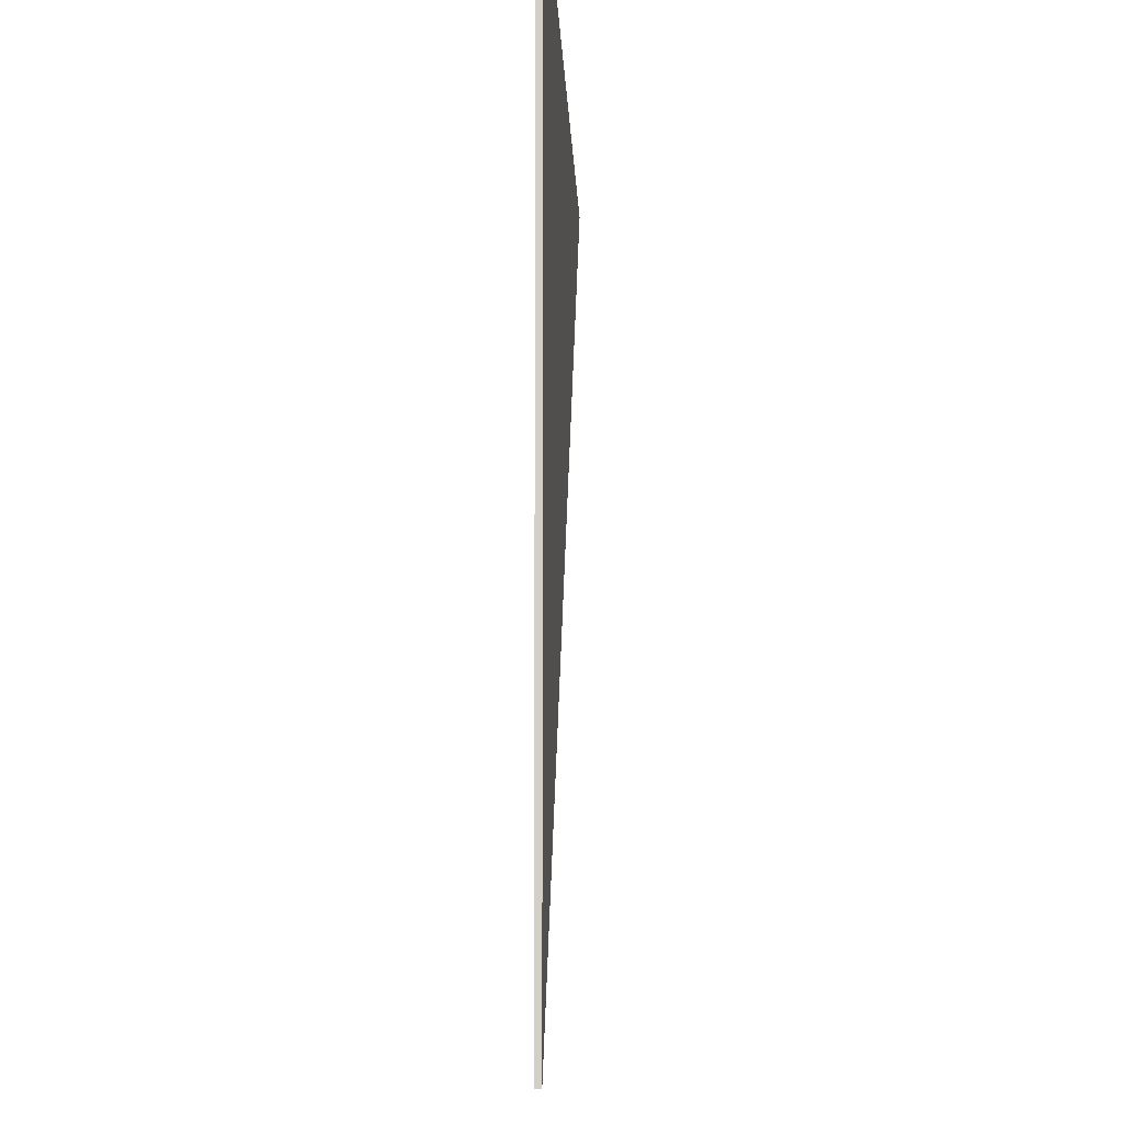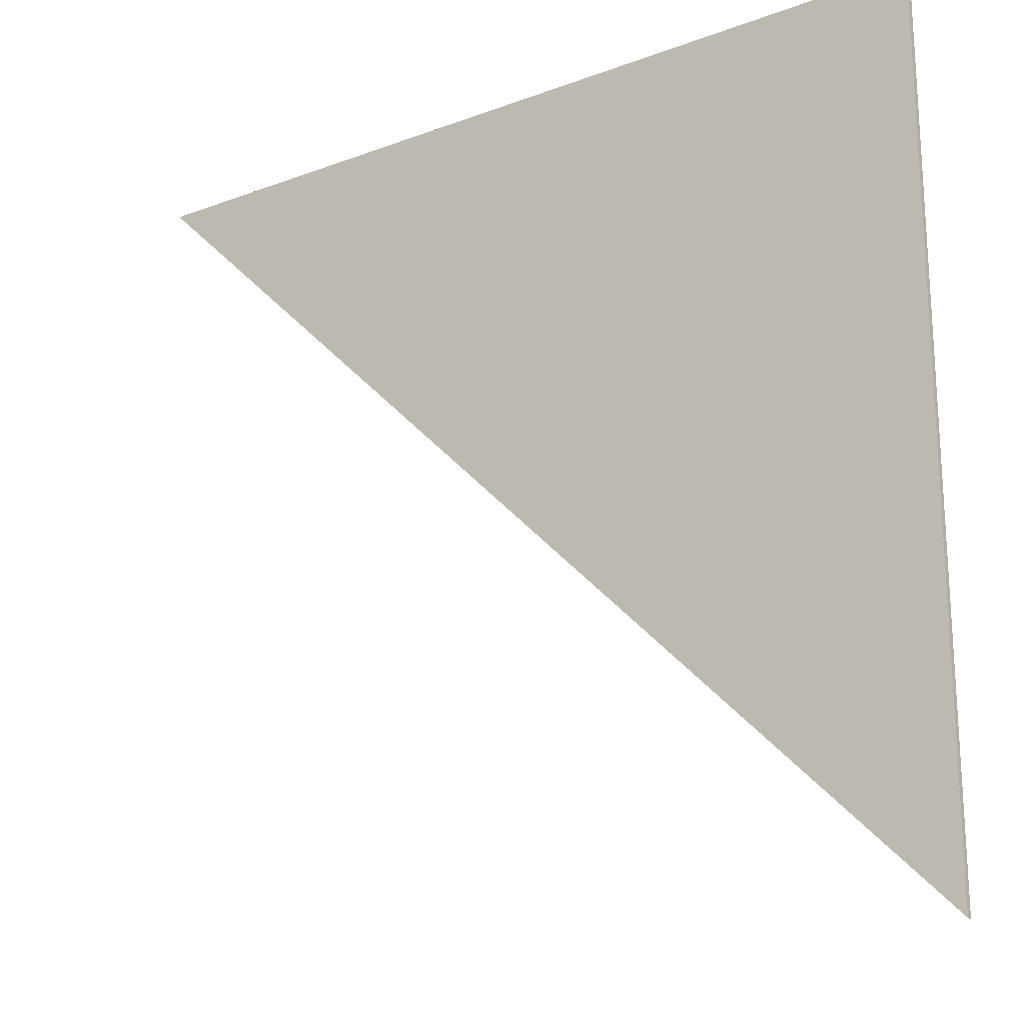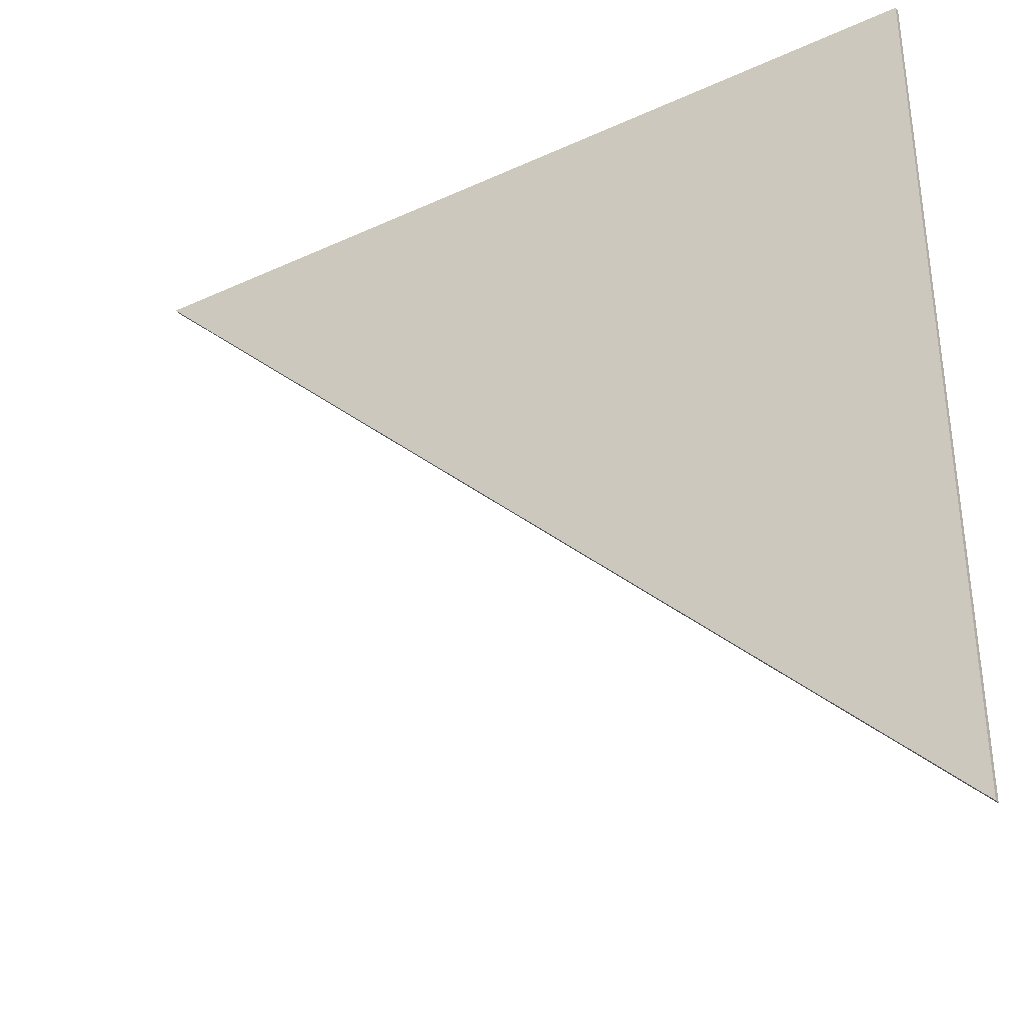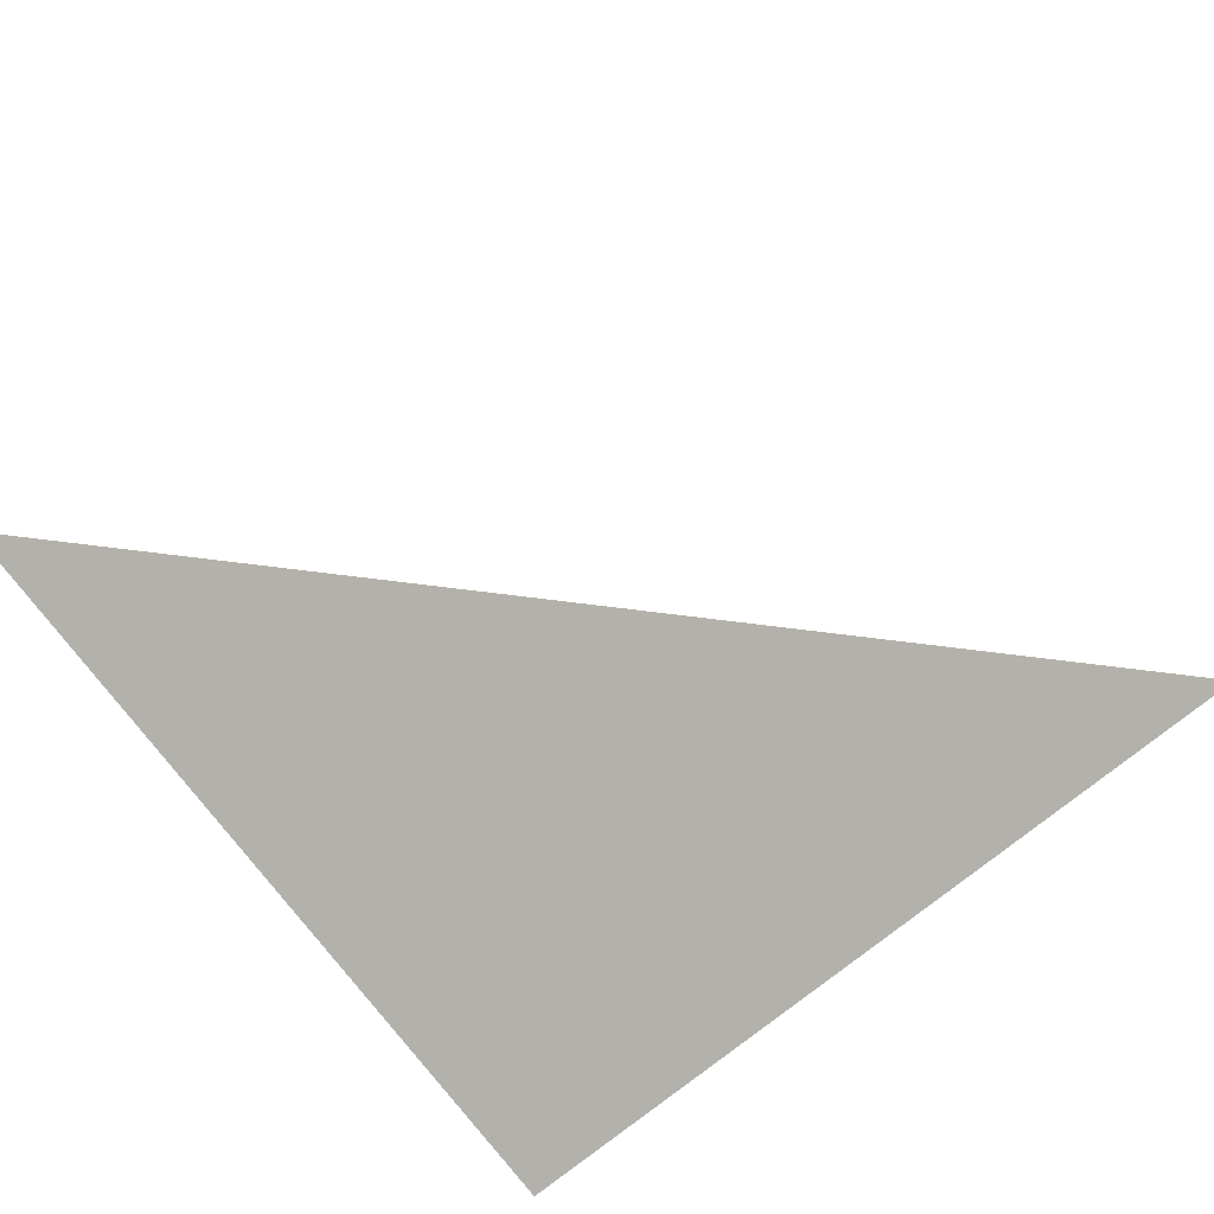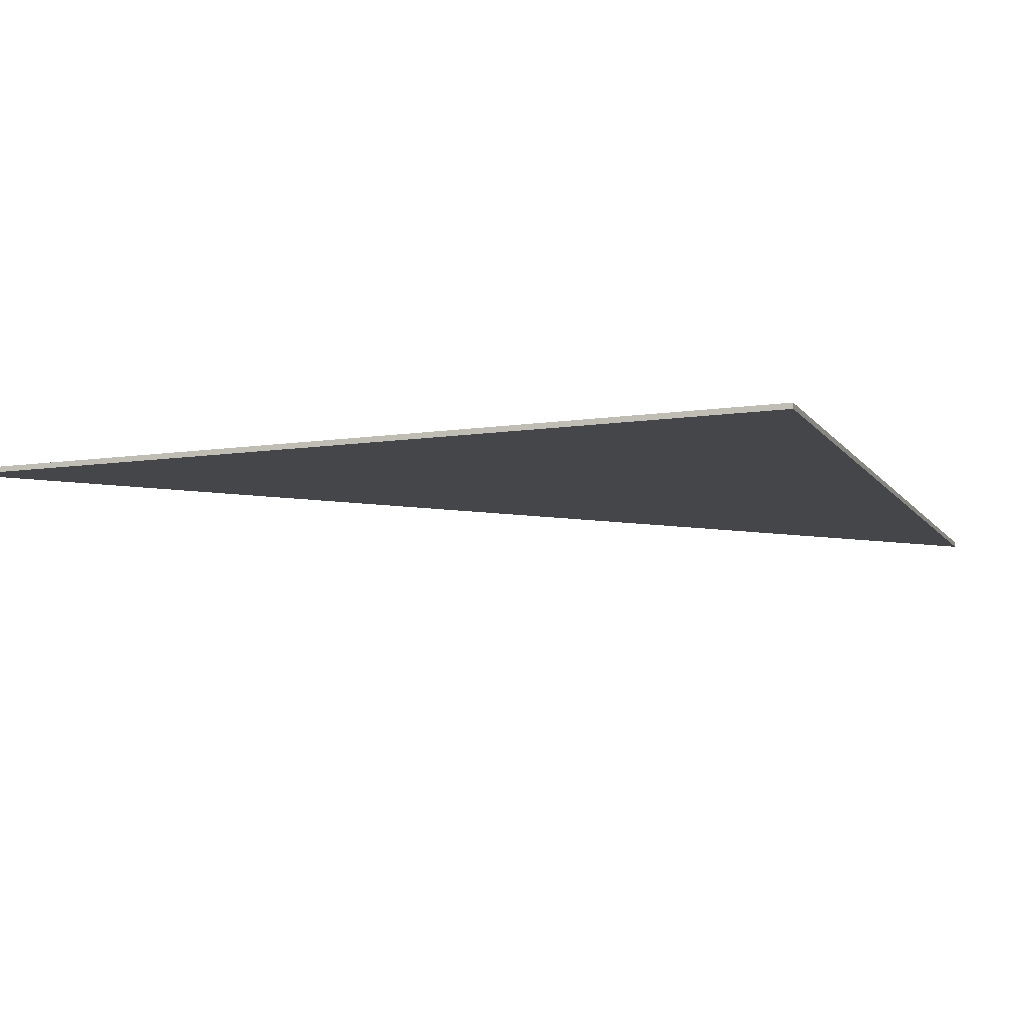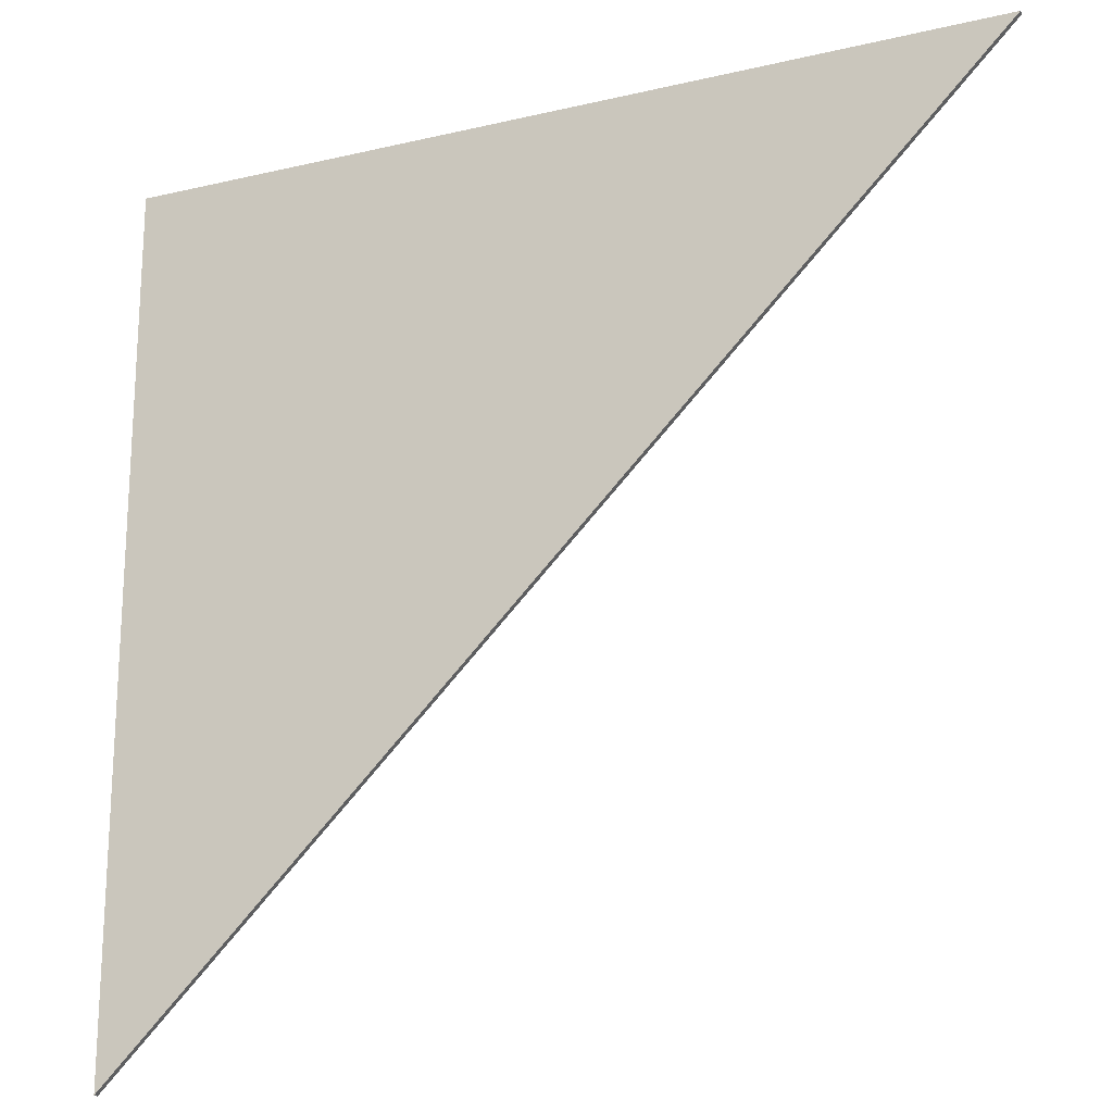
<metadata>
{"format":"obj","ext":"obj","renderer":"f3d","projection":"perspective","resolution":1024,"background":"white","views":[{"elev":-9.6,"azim":-87.9,"up":"+Y"},{"elev":-20.8,"azim":-145.9,"up":"+Y"},{"elev":-35.6,"azim":-148.7,"up":"+Y"},{"elev":-79.0,"azim":38.1,"up":"+Z"},{"elev":-9.6,"azim":-158.8,"up":"+Z"},{"elev":-20.3,"azim":23.3,"up":"+Y"}]}
</metadata>
<code>
g object_1
v 1.2 29.48 5.726
v 1.2 29.48 5.863
v 1.2 8.507 5.726
v 1.2 8.507 5.863
v 1.2 8.507 5.726
v 1.2 8.507 5.863
v 22.17 29.48 5.726
v 22.17 29.48 5.863
v 22.17 29.48 5.726
v 22.17 29.48 5.863
v 1.2 29.48 5.726
v 1.2 29.48 5.863
v 1.2 29.48 5.726
v 1.2 8.507 5.726
v 22.17 29.48 5.726
v 1.2 29.48 5.863
v 1.2 8.507 5.863
v 22.17 29.48 5.863
f 1 3 4 2
f 5 7 8 6
f 9 11 12 10
f 14 13 15
f 17 18 16

</code>
